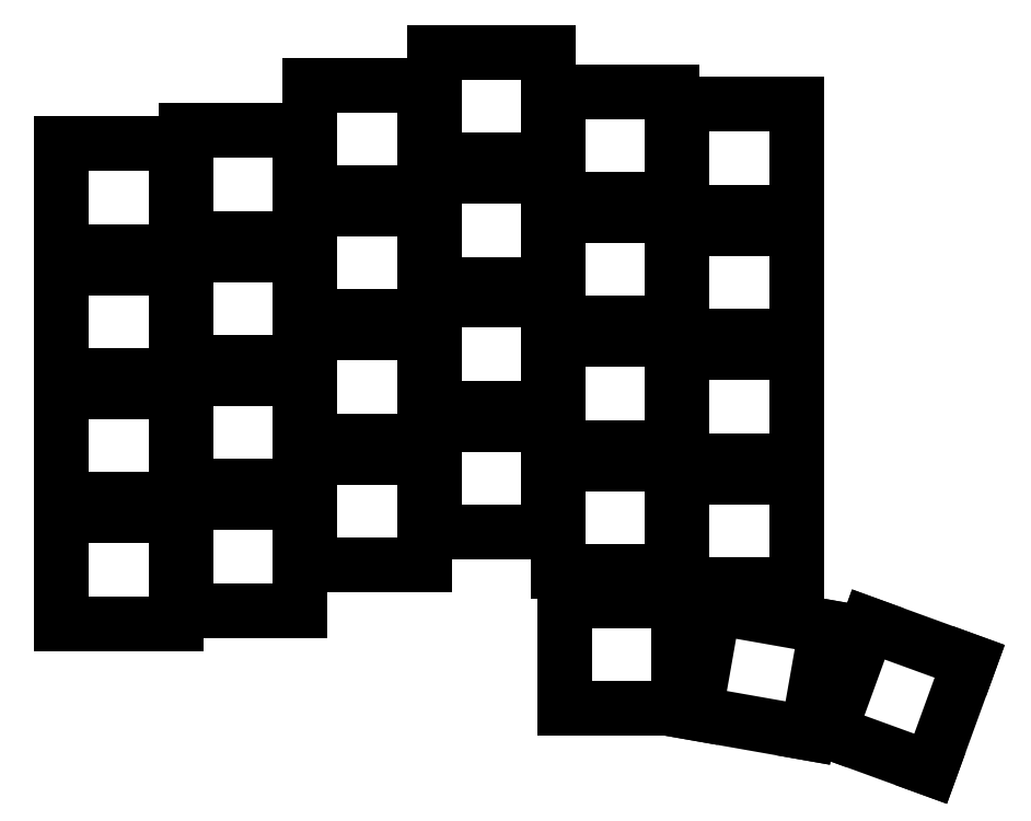
<metadata>
{"format":"dxf","ext":"dxf","renderer":"ezdxf+matplotlib","layout":"modelspace","background":"white","min_lineweight":24,"dpi":150}
</metadata>
<code>
0
SECTION
2
ENTITIES
0
LINE
8
0
10
91.25
20
-158.2
11
108.8
21
-158.2
0
LINE
8
0
10
108.8
20
-158.2
11
108.8
21
-141.8
0
LINE
8
0
10
108.8
20
-141.8
11
91.25
21
-141.8
0
LINE
8
0
10
91.25
20
-141.8
11
91.25
21
-158.2
0
LINE
8
0
10
91.25
20
-139.2
11
108.8
21
-139.2
0
LINE
8
0
10
108.8
20
-139.2
11
108.8
21
-122.8
0
LINE
8
0
10
108.8
20
-122.8
11
91.25
21
-122.8
0
LINE
8
0
10
91.25
20
-122.8
11
91.25
21
-139.2
0
LINE
8
0
10
91.25
20
-120.2
11
108.8
21
-120.2
0
LINE
8
0
10
108.8
20
-120.2
11
108.8
21
-103.8
0
LINE
8
0
10
108.8
20
-103.8
11
91.25
21
-103.8
0
LINE
8
0
10
91.25
20
-103.8
11
91.25
21
-120.2
0
LINE
8
0
10
91.25
20
-101.2
11
108.8
21
-101.2
0
LINE
8
0
10
108.8
20
-101.2
11
108.8
21
-84.75
0
LINE
8
0
10
108.8
20
-84.75
11
91.25
21
-84.75
0
LINE
8
0
10
91.25
20
-84.75
11
91.25
21
-101.2
0
LINE
8
0
10
110.2
20
-156.2
11
127.8
21
-156.2
0
LINE
8
0
10
127.8
20
-156.2
11
127.8
21
-139.8
0
LINE
8
0
10
127.8
20
-139.8
11
110.2
21
-139.8
0
LINE
8
0
10
110.2
20
-139.8
11
110.2
21
-156.2
0
LINE
8
0
10
110.2
20
-137.2
11
127.8
21
-137.2
0
LINE
8
0
10
127.8
20
-137.2
11
127.8
21
-120.8
0
LINE
8
0
10
127.8
20
-120.8
11
110.2
21
-120.8
0
LINE
8
0
10
110.2
20
-120.8
11
110.2
21
-137.2
0
LINE
8
0
10
110.2
20
-118.2
11
127.8
21
-118.2
0
LINE
8
0
10
127.8
20
-118.2
11
127.8
21
-101.8
0
LINE
8
0
10
127.8
20
-101.8
11
110.2
21
-101.8
0
LINE
8
0
10
110.2
20
-101.8
11
110.2
21
-118.2
0
LINE
8
0
10
110.2
20
-99.25
11
127.8
21
-99.25
0
LINE
8
0
10
127.8
20
-99.25
11
127.8
21
-82.75
0
LINE
8
0
10
127.8
20
-82.75
11
110.2
21
-82.75
0
LINE
8
0
10
110.2
20
-82.75
11
110.2
21
-99.25
0
LINE
8
0
10
129.2
20
-149.2
11
146.8
21
-149.2
0
LINE
8
0
10
146.8
20
-149.2
11
146.8
21
-132.8
0
LINE
8
0
10
146.8
20
-132.8
11
129.2
21
-132.8
0
LINE
8
0
10
129.2
20
-132.8
11
129.2
21
-149.2
0
LINE
8
0
10
129.2
20
-130.2
11
146.8
21
-130.2
0
LINE
8
0
10
146.8
20
-130.2
11
146.8
21
-113.8
0
LINE
8
0
10
146.8
20
-113.8
11
129.2
21
-113.8
0
LINE
8
0
10
129.2
20
-113.8
11
129.2
21
-130.2
0
LINE
8
0
10
129.2
20
-111.2
11
146.8
21
-111.2
0
LINE
8
0
10
146.8
20
-111.2
11
146.8
21
-94.75
0
LINE
8
0
10
146.8
20
-94.75
11
129.2
21
-94.75
0
LINE
8
0
10
129.2
20
-94.75
11
129.2
21
-111.2
0
LINE
8
0
10
129.2
20
-92.25
11
146.8
21
-92.25
0
LINE
8
0
10
146.8
20
-92.25
11
146.8
21
-75.75
0
LINE
8
0
10
146.8
20
-75.75
11
129.2
21
-75.75
0
LINE
8
0
10
129.2
20
-75.75
11
129.2
21
-92.25
0
LINE
8
0
10
148.2
20
-144.2
11
165.8
21
-144.2
0
LINE
8
0
10
165.8
20
-144.2
11
165.8
21
-127.8
0
LINE
8
0
10
165.8
20
-127.8
11
148.2
21
-127.8
0
LINE
8
0
10
148.2
20
-127.8
11
148.2
21
-144.2
0
LINE
8
0
10
148.2
20
-125.2
11
165.8
21
-125.2
0
LINE
8
0
10
165.8
20
-125.2
11
165.8
21
-108.8
0
LINE
8
0
10
165.8
20
-108.8
11
148.2
21
-108.8
0
LINE
8
0
10
148.2
20
-108.8
11
148.2
21
-125.2
0
LINE
8
0
10
148.2
20
-106.2
11
165.8
21
-106.2
0
LINE
8
0
10
165.8
20
-106.2
11
165.8
21
-89.75
0
LINE
8
0
10
165.8
20
-89.75
11
148.2
21
-89.75
0
LINE
8
0
10
148.2
20
-89.75
11
148.2
21
-106.2
0
LINE
8
0
10
148.2
20
-87.25
11
165.8
21
-87.25
0
LINE
8
0
10
165.8
20
-87.25
11
165.8
21
-70.75
0
LINE
8
0
10
165.8
20
-70.75
11
148.2
21
-70.75
0
LINE
8
0
10
148.2
20
-70.75
11
148.2
21
-87.25
0
LINE
8
0
10
167.2
20
-150.2
11
184.8
21
-150.2
0
LINE
8
0
10
184.8
20
-150.2
11
184.8
21
-133.8
0
LINE
8
0
10
184.8
20
-133.8
11
167.2
21
-133.8
0
LINE
8
0
10
167.2
20
-133.8
11
167.2
21
-150.2
0
LINE
8
0
10
167.2
20
-131.2
11
184.8
21
-131.2
0
LINE
8
0
10
184.8
20
-131.2
11
184.8
21
-114.8
0
LINE
8
0
10
184.8
20
-114.8
11
167.2
21
-114.8
0
LINE
8
0
10
167.2
20
-114.8
11
167.2
21
-131.2
0
LINE
8
0
10
167.2
20
-112.2
11
184.8
21
-112.2
0
LINE
8
0
10
184.8
20
-112.2
11
184.8
21
-95.75
0
LINE
8
0
10
184.8
20
-95.75
11
167.2
21
-95.75
0
LINE
8
0
10
167.2
20
-95.75
11
167.2
21
-112.2
0
LINE
8
0
10
167.2
20
-93.25
11
184.8
21
-93.25
0
LINE
8
0
10
184.8
20
-93.25
11
184.8
21
-76.75
0
LINE
8
0
10
184.8
20
-76.75
11
167.2
21
-76.75
0
LINE
8
0
10
167.2
20
-76.75
11
167.2
21
-93.25
0
LINE
8
0
10
186.2
20
-152.2
11
203.8
21
-152.2
0
LINE
8
0
10
203.8
20
-152.2
11
203.8
21
-135.8
0
LINE
8
0
10
203.8
20
-135.8
11
186.2
21
-135.8
0
LINE
8
0
10
186.2
20
-135.8
11
186.2
21
-152.2
0
LINE
8
0
10
186.2
20
-133.2
11
203.8
21
-133.2
0
LINE
8
0
10
203.8
20
-133.2
11
203.8
21
-116.8
0
LINE
8
0
10
203.8
20
-116.8
11
186.2
21
-116.8
0
LINE
8
0
10
186.2
20
-116.8
11
186.2
21
-133.2
0
LINE
8
0
10
186.2
20
-114.2
11
203.8
21
-114.2
0
LINE
8
0
10
203.8
20
-114.2
11
203.8
21
-97.75
0
LINE
8
0
10
203.8
20
-97.75
11
186.2
21
-97.75
0
LINE
8
0
10
186.2
20
-97.75
11
186.2
21
-114.2
0
LINE
8
0
10
186.2
20
-95.25
11
203.8
21
-95.25
0
LINE
8
0
10
203.8
20
-95.25
11
203.8
21
-78.75
0
LINE
8
0
10
203.8
20
-78.75
11
186.2
21
-78.75
0
LINE
8
0
10
186.2
20
-78.75
11
186.2
21
-95.25
0
LINE
8
0
10
168.2
20
-171.2
11
185.8
21
-171.2
0
LINE
8
0
10
185.8
20
-171.2
11
185.8
21
-154.8
0
LINE
8
0
10
185.8
20
-154.8
11
168.2
21
-154.8
0
LINE
8
0
10
168.2
20
-154.8
11
168.2
21
-171.2
0
LINE
8
0
10
188.2
20
-171.9
11
205.5
21
-175
0
LINE
8
0
10
205.5
20
-175
11
208.3
21
-158.7
0
LINE
8
0
10
208.3
20
-158.7
11
191.1
21
-155.7
0
LINE
8
0
10
191.1
20
-155.7
11
188.2
21
-171.9
0
LINE
8
0
10
224.3
20
-180.5
11
230.3
21
-164
0
LINE
8
0
10
230.3
20
-164
11
214.8
21
-158.4
0
LINE
8
0
10
214.8
20
-158.4
11
208.8
21
-174.8
0
LINE
8
0
10
208.8
20
-174.8
11
224.3
21
-180.5
0
ENDSEC
0
EOF

</code>
